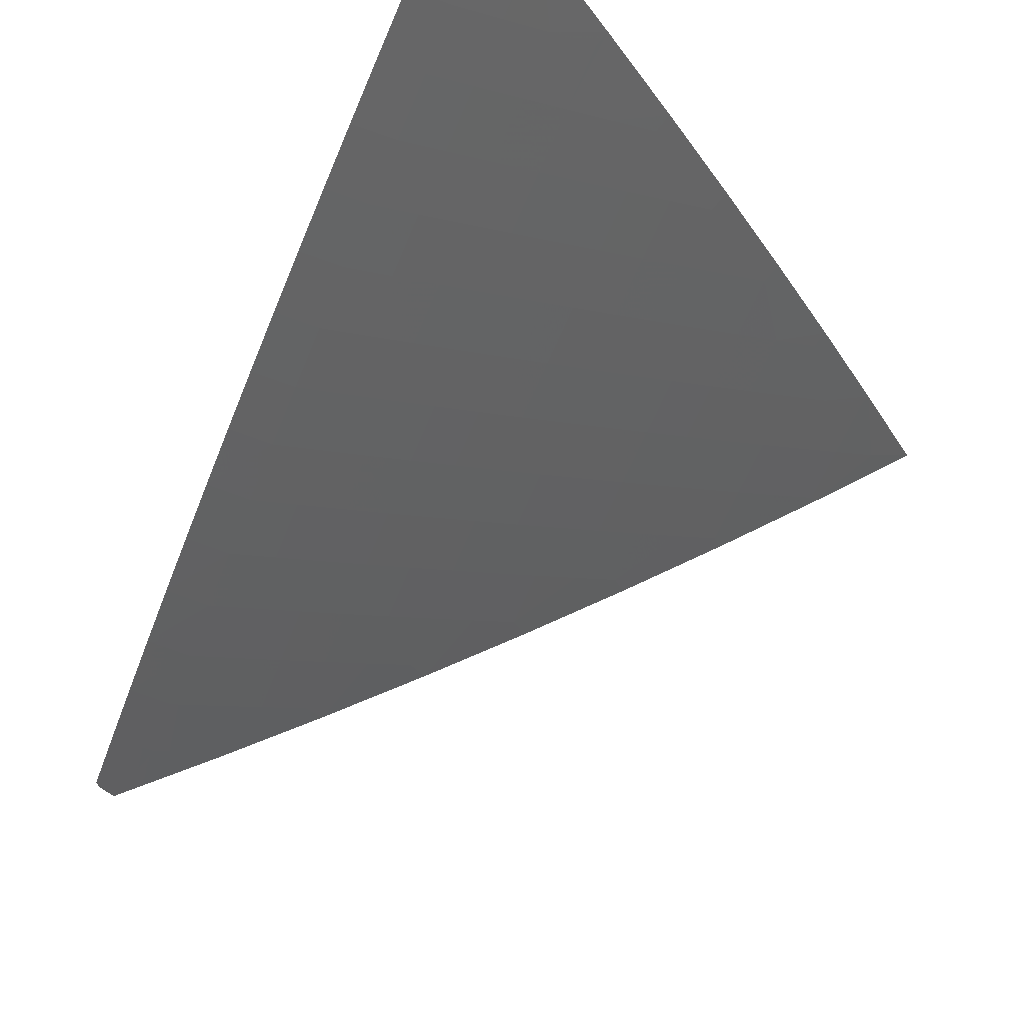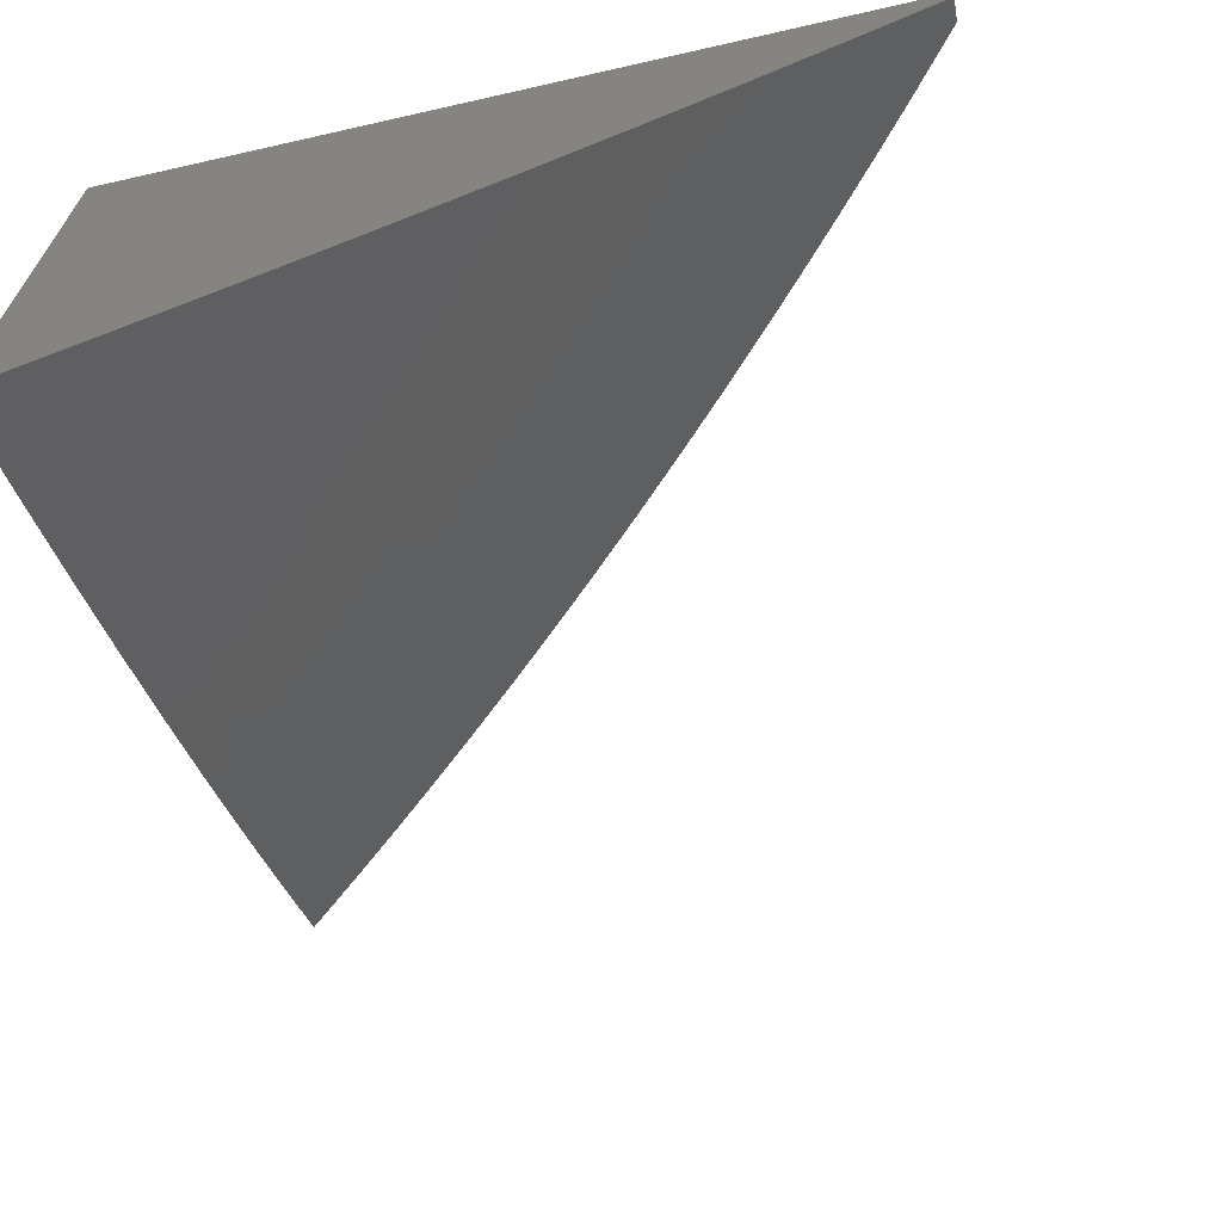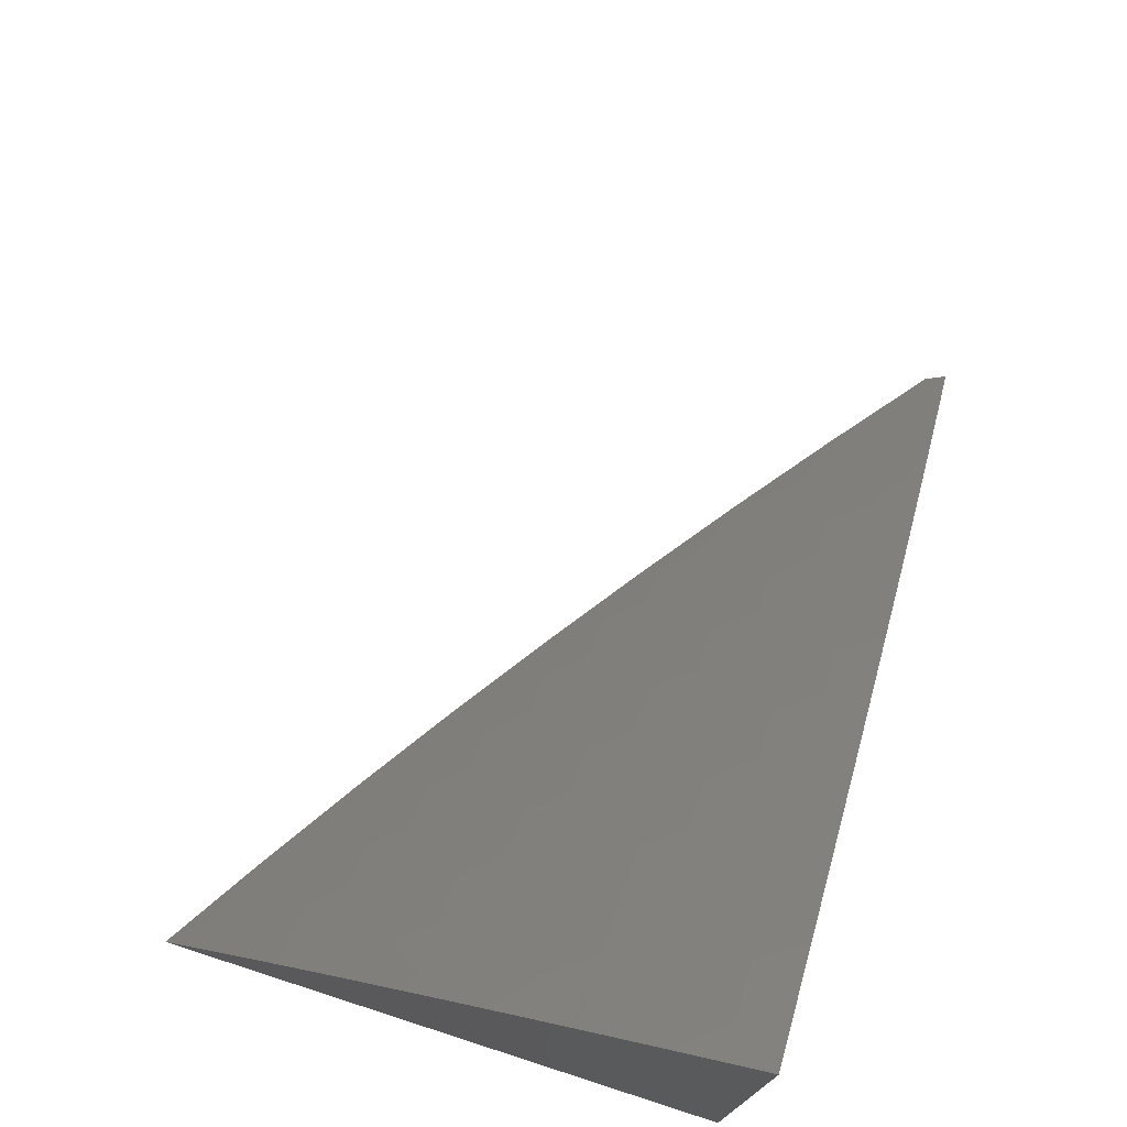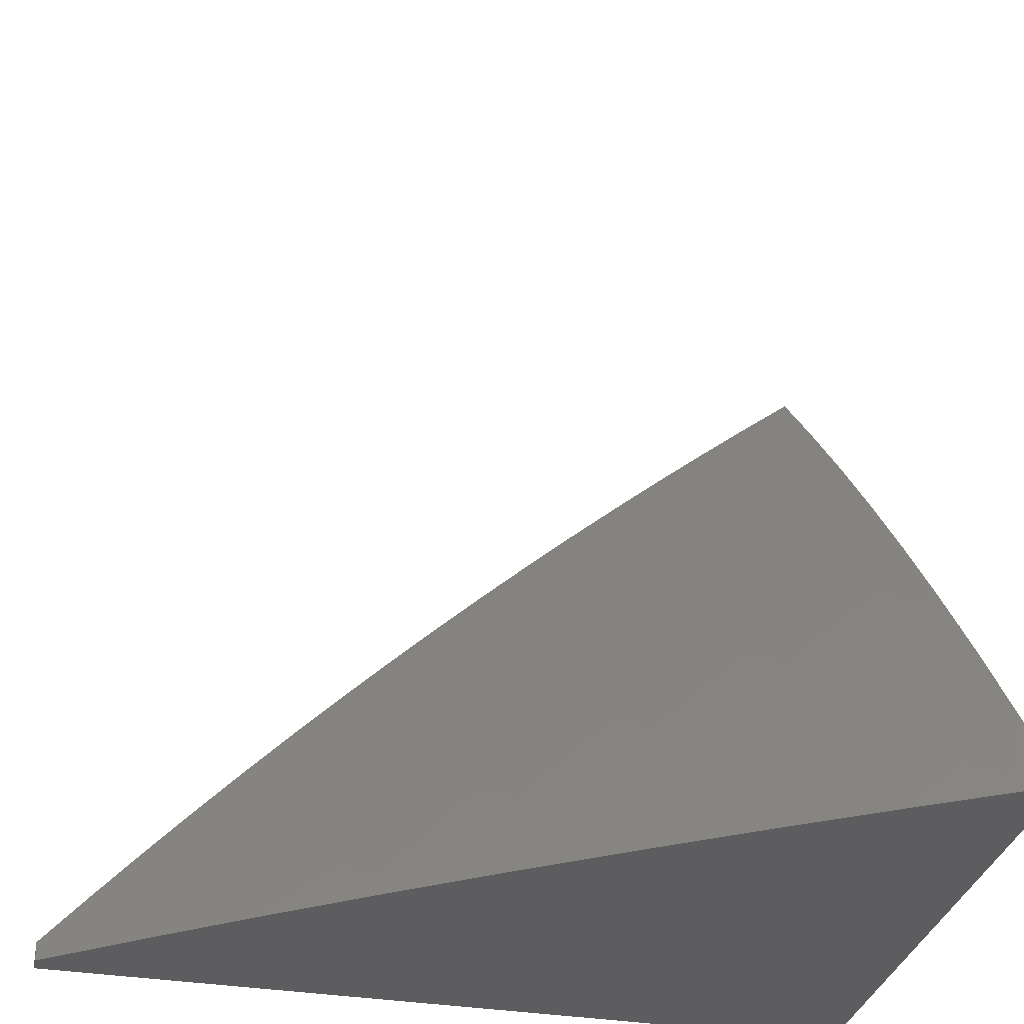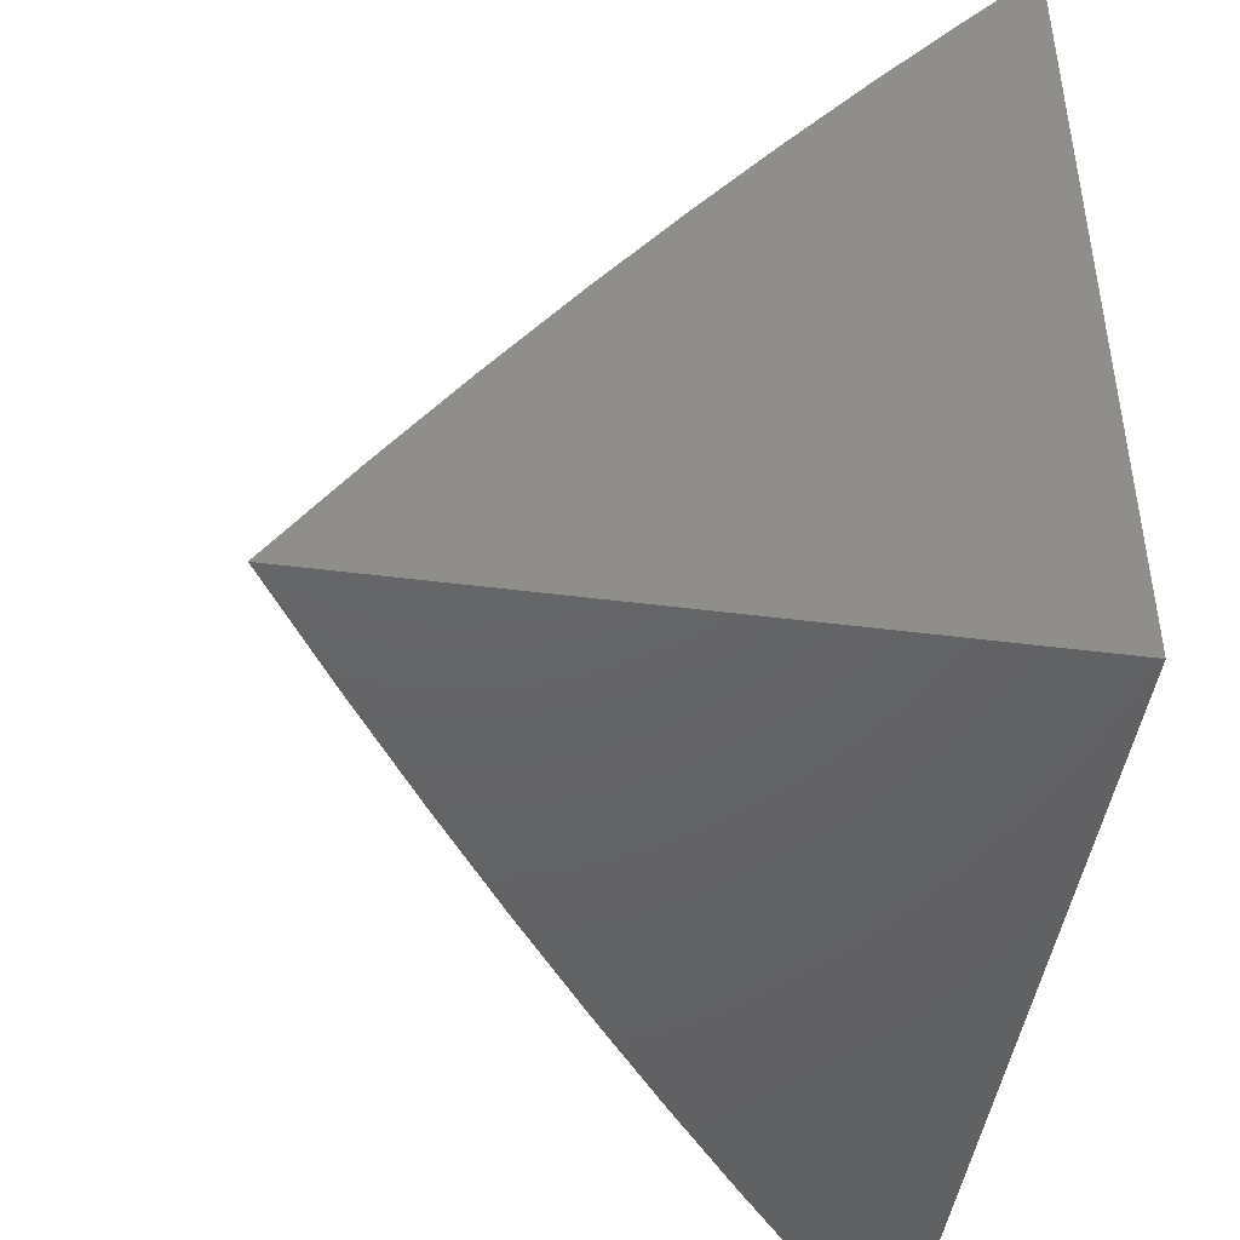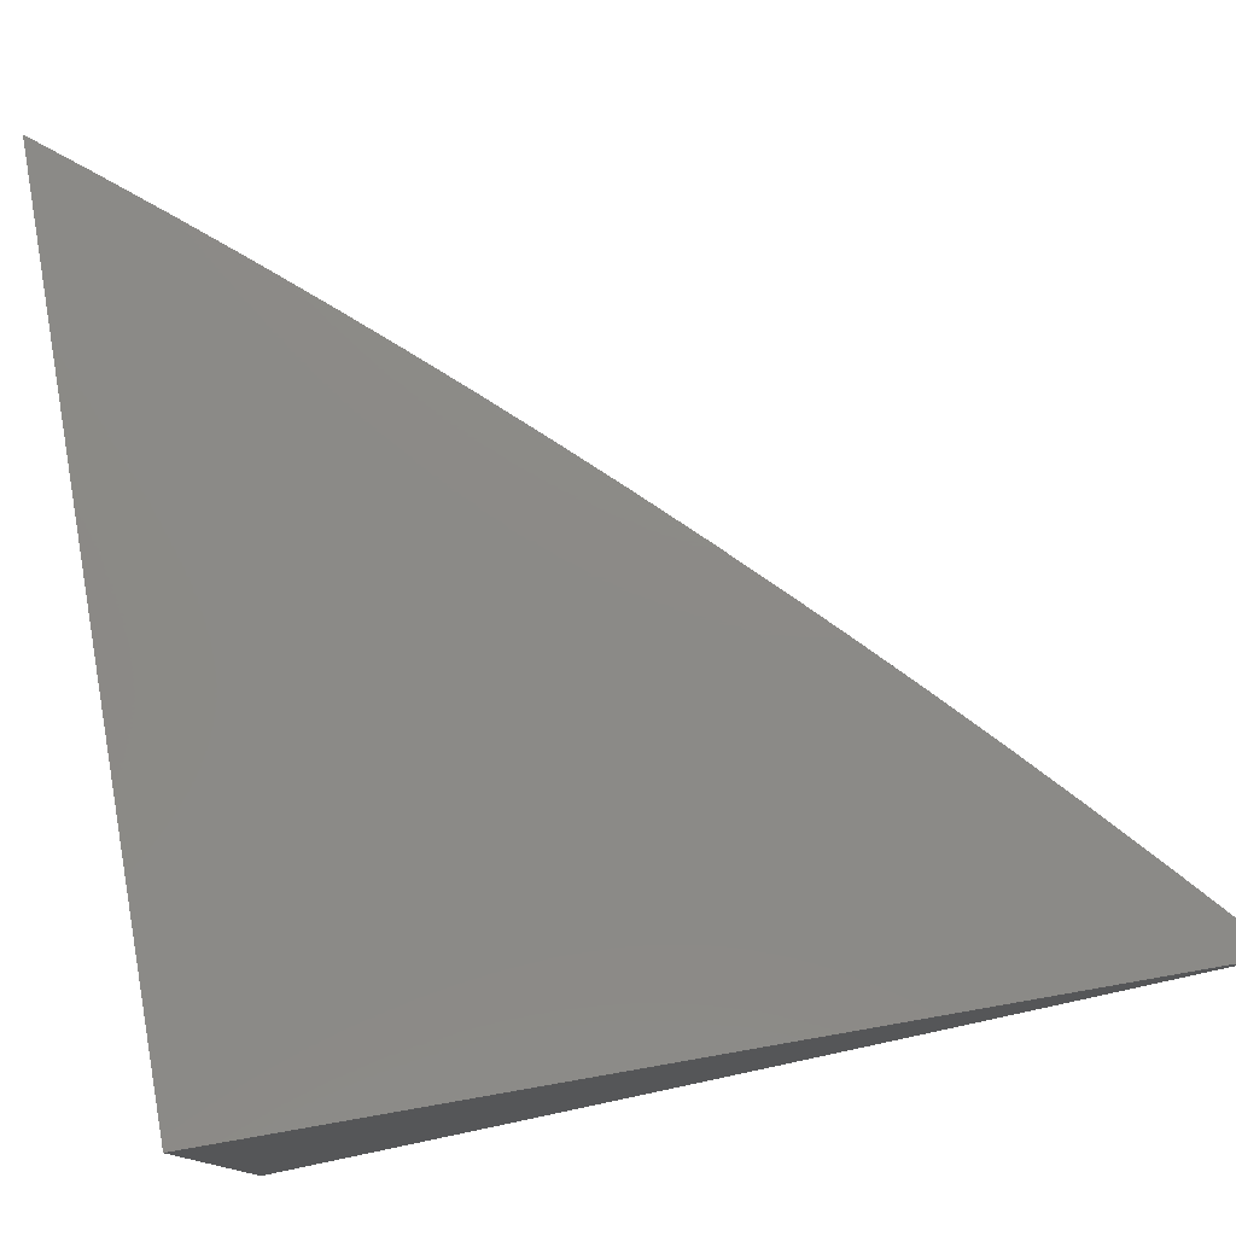
<metadata>
{"format":"stl","ext":"stl","renderer":"f3d","projection":"perspective","resolution":1024,"background":"white","views":[{"elev":72.4,"azim":121.1,"up":"+Y"},{"elev":-66.9,"azim":12.8,"up":"+Z"},{"elev":76.1,"azim":-72.1,"up":"+Y"},{"elev":-33.3,"azim":166.8,"up":"+Y"},{"elev":-45.5,"azim":-98.4,"up":"+Y"},{"elev":77.4,"azim":-9.9,"up":"+Z"}]}
</metadata>
<code>
# stl→obj: 162 verts, 320 faces
v 6 5.033 -8
v 6 5 -8.023
v 5.925 5.051 -8.047
v 5.88 5 -8.117
v 5.89 5.022 -8.094
v 5.832 5.086 -8.094
v 5.866 5.116 -8.047
v 5.807 5.18 -8.047
v 5.884 5.162 -8
v 5.826 5.225 -8
v 5.747 5.244 -8.047
v 5.766 5.288 -8
v 5.686 5.307 -8.047
v 5.706 5.35 -8
v 5.624 5.369 -8.047
v 5.645 5.411 -8
v 5.562 5.43 -8.047
v 5.583 5.472 -8
v 5.499 5.491 -8.047
v 5.521 5.532 -8
v 5.435 5.552 -8.047
v 5.458 5.591 -8
v 5.371 5.611 -8.047
v 5.395 5.65 -8
v 5.306 5.67 -8.047
v 5.331 5.708 -8
v 5.24 5.728 -8.047
v 5.266 5.765 -8
v 5.174 5.785 -8.047
v 5.2 5.822 -8
v 5.107 5.842 -8.047
v 5.134 5.877 -8
v 5.04 5.898 -8.047
v 5.067 5.932 -8
v 5 5.987 -8
v 5 5.869 -8.097
v 5.01 5.864 -8.094
v 5.078 5.808 -8.094
v 5.798 5.056 -8.141
v 5.758 5 -8.21
v 5.764 5.026 -8.187
v 5.671 5.059 -8.234
v 5.705 5.09 -8.187
v 5.646 5.152 -8.187
v 5.68 5.183 -8.141
v 5.62 5.245 -8.141
v 5.653 5.276 -8.094
v 5.592 5.338 -8.094
v 5.635 5 -8.3
v 5.637 5.029 -8.279
v 5.613 5.121 -8.234
v 5.579 5.09 -8.279
v 5.553 5.183 -8.234
v 5.52 5.151 -8.279
v 5.493 5.244 -8.234
v 5.46 5.212 -8.279
v 5.432 5.304 -8.234
v 5.399 5.272 -8.279
v 5.371 5.363 -8.234
v 5.338 5.331 -8.279
v 5.309 5.422 -8.234
v 5.277 5.389 -8.279
v 5.246 5.48 -8.234
v 5.214 5.447 -8.279
v 5.182 5.538 -8.234
v 5.151 5.504 -8.279
v 5.118 5.594 -8.234
v 5.087 5.56 -8.279
v 5.053 5.65 -8.234
v 5.023 5.616 -8.279
v 5 5.628 -8.285
v 5.056 5.526 -8.325
v 5 5.505 -8.377
v 5.025 5.492 -8.37
v 5.056 5.402 -8.415
v 5.088 5.436 -8.37
v 5.118 5.346 -8.415
v 5.15 5.38 -8.37
v 5.179 5.29 -8.415
v 5.212 5.323 -8.37
v 5.24 5.232 -8.415
v 5.273 5.265 -8.37
v 5.3 5.174 -8.415
v 5.333 5.207 -8.37
v 5.359 5.116 -8.415
v 5.393 5.148 -8.37
v 5.418 5.056 -8.415
v 5.452 5.088 -8.37
v 5.51 5.028 -8.37
v 5.486 5.12 -8.325
v 5.544 5.059 -8.325
v 5.511 5 -8.388
v 5.385 5 -8.475
v 5.383 5.024 -8.46
v 5.325 5.083 -8.46
v 5.266 5.141 -8.46
v 5.206 5.199 -8.46
v 5.146 5.256 -8.46
v 5.085 5.312 -8.46
v 5.024 5.368 -8.46
v 5 5.381 -8.466
v 5.053 5.278 -8.504
v 5 5.255 -8.553
v 5.02 5.244 -8.549
v 5.047 5.155 -8.592
v 5.08 5.189 -8.549
v 5.106 5.099 -8.592
v 5.14 5.132 -8.549
v 5.164 5.042 -8.592
v 5.198 5.075 -8.549
v 5.257 5.018 -8.549
v 5.232 5.108 -8.504
v 5.291 5.051 -8.504
v 5.258 5 -8.559
v 5.13 5 -8.642
v 5.13 5.009 -8.636
v 5.072 5.065 -8.636
v 5.013 5.12 -8.636
v 5 5.128 -8.639
v 5.038 5.031 -8.679
v 5 5 -8.722
v 5 5.749 -8.192
v 5.084 5.684 -8.187
v 5.149 5.628 -8.187
v 5.214 5.571 -8.187
v 5.277 5.513 -8.187
v 5.341 5.455 -8.187
v 5.403 5.396 -8.187
v 5.465 5.336 -8.187
v 5.526 5.275 -8.187
v 5.587 5.214 -8.187
v 5.048 5.774 -8.141
v 5.018 5.74 -8.187
v 5.114 5.718 -8.141
v 5.144 5.752 -8.094
v 5.943 5.098 -8
v 5.739 5.12 -8.141
v 5.773 5.15 -8.094
v 5.713 5.213 -8.094
v 5.426 5.18 -8.325
v 5.366 5.239 -8.325
v 5.306 5.298 -8.325
v 5.244 5.356 -8.325
v 5.182 5.414 -8.325
v 5.119 5.47 -8.325
v 5.559 5.307 -8.141
v 5.498 5.367 -8.141
v 5.435 5.428 -8.141
v 5.372 5.487 -8.141
v 5.309 5.546 -8.141
v 5.245 5.604 -8.141
v 5.18 5.662 -8.141
v 5.53 5.399 -8.094
v 5.173 5.166 -8.504
v 5.113 5.222 -8.504
v 5.467 5.46 -8.094
v 5.404 5.519 -8.094
v 5.34 5.579 -8.094
v 5.275 5.637 -8.094
v 5.21 5.695 -8.094
v 5 5 -8
v 6 5 -8
f 1 2 3
f 3 2 4
f 3 4 5
f 5 4 6
f 5 6 7
f 7 6 8
f 7 8 9
f 9 8 10
f 10 8 11
f 10 11 12
f 12 11 13
f 12 13 14
f 14 13 15
f 14 15 16
f 16 15 17
f 16 17 18
f 18 17 19
f 18 19 20
f 20 19 21
f 20 21 22
f 22 21 23
f 22 23 24
f 24 23 25
f 24 25 26
f 26 25 27
f 26 27 28
f 28 27 29
f 28 29 30
f 30 29 31
f 30 31 32
f 32 31 33
f 32 33 34
f 34 33 35
f 35 33 36
f 36 33 37
f 36 37 38
f 38 37 33
f 38 33 31
f 6 4 39
f 39 4 40
f 39 40 41
f 41 40 42
f 41 42 43
f 43 42 44
f 43 44 45
f 45 44 46
f 45 46 47
f 47 46 48
f 47 48 15
f 15 48 17
f 40 49 42
f 42 49 50
f 42 50 51
f 51 50 52
f 51 52 53
f 53 52 54
f 53 54 55
f 55 54 56
f 55 56 57
f 57 56 58
f 57 58 59
f 59 58 60
f 59 60 61
f 61 60 62
f 61 62 63
f 63 62 64
f 63 64 65
f 65 64 66
f 65 66 67
f 67 66 68
f 67 68 69
f 69 68 70
f 69 70 71
f 71 70 72
f 71 72 73
f 73 72 74
f 73 74 75
f 75 74 76
f 75 76 77
f 77 76 78
f 77 78 79
f 79 78 80
f 79 80 81
f 81 80 82
f 81 82 83
f 83 82 84
f 83 84 85
f 85 84 86
f 85 86 87
f 87 86 88
f 87 88 89
f 89 88 90
f 89 90 91
f 91 90 54
f 91 54 52
f 50 49 91
f 91 49 92
f 91 92 89
f 89 92 87
f 92 93 87
f 87 93 94
f 87 94 85
f 85 94 95
f 85 95 83
f 83 95 96
f 83 96 81
f 81 96 97
f 81 97 79
f 79 97 98
f 79 98 77
f 77 98 99
f 77 99 75
f 75 99 100
f 75 100 101
f 101 100 102
f 101 102 103
f 103 102 104
f 103 104 105
f 105 104 106
f 105 106 107
f 107 106 108
f 107 108 109
f 109 108 110
f 109 110 111
f 111 110 112
f 111 112 113
f 113 112 96
f 113 96 95
f 94 93 113
f 113 93 114
f 113 114 111
f 111 114 109
f 114 115 109
f 109 115 116
f 109 116 107
f 107 116 117
f 107 117 105
f 105 117 118
f 105 118 119
f 119 118 117
f 119 117 120
f 120 117 115
f 120 115 121
f 121 119 120
f 119 103 105
f 101 73 75
f 71 122 69
f 69 122 123
f 69 123 67
f 67 123 124
f 67 124 65
f 65 124 125
f 65 125 63
f 63 125 126
f 63 126 61
f 61 126 127
f 61 127 59
f 59 127 128
f 59 128 57
f 57 128 129
f 57 129 55
f 55 129 130
f 55 130 53
f 53 130 131
f 53 131 51
f 51 131 44
f 51 44 42
f 36 132 122
f 122 132 133
f 122 133 123
f 123 133 132
f 123 132 134
f 134 132 38
f 134 38 135
f 135 38 31
f 135 31 29
f 9 136 7
f 7 136 3
f 7 3 5
f 136 1 3
f 39 41 137
f 137 41 43
f 137 43 45
f 6 39 138
f 138 39 137
f 138 137 139
f 139 137 45
f 139 45 47
f 11 8 138
f 138 8 6
f 11 138 139
f 91 52 50
f 46 44 131
f 13 11 139
f 13 139 47
f 56 54 90
f 90 88 140
f 140 88 86
f 140 86 141
f 141 86 84
f 141 84 142
f 142 84 82
f 142 82 143
f 143 82 80
f 143 80 144
f 144 80 78
f 144 78 145
f 145 78 76
f 145 76 72
f 72 76 74
f 46 131 146
f 146 131 130
f 146 130 147
f 147 130 129
f 147 129 148
f 148 129 128
f 148 128 149
f 149 128 127
f 149 127 150
f 150 127 126
f 150 126 151
f 151 126 125
f 151 125 152
f 152 125 124
f 152 124 134
f 134 124 123
f 15 13 47
f 113 95 94
f 58 56 140
f 140 56 90
f 58 140 141
f 46 146 48
f 48 146 153
f 48 153 17
f 17 153 19
f 153 146 147
f 117 116 115
f 97 96 112
f 112 110 154
f 154 110 108
f 154 108 155
f 155 108 106
f 155 106 102
f 102 106 104
f 60 58 141
f 60 141 142
f 153 147 156
f 156 147 148
f 156 148 157
f 157 148 149
f 157 149 158
f 158 149 150
f 158 150 159
f 159 150 151
f 159 151 160
f 160 151 152
f 160 152 135
f 135 152 134
f 19 156 21
f 21 156 157
f 21 157 23
f 23 157 158
f 23 158 25
f 25 158 159
f 25 159 27
f 27 159 160
f 27 160 29
f 29 160 135
f 156 19 153
f 60 142 62
f 62 142 143
f 62 143 64
f 64 143 144
f 64 144 66
f 66 144 145
f 66 145 68
f 68 145 72
f 68 72 70
f 97 154 98
f 98 154 155
f 98 155 99
f 99 155 102
f 99 102 100
f 154 97 112
f 36 38 132
f 35 36 161
f 161 36 122
f 161 122 71
f 71 73 161
f 161 73 101
f 161 101 103
f 103 119 161
f 161 119 121
f 121 115 161
f 161 115 114
f 161 114 93
f 93 92 161
f 161 92 49
f 161 49 40
f 40 4 161
f 161 4 162
f 162 4 2
f 1 136 162
f 162 136 161
f 161 136 9
f 161 9 10
f 10 12 161
f 161 12 14
f 161 14 16
f 16 18 161
f 161 18 20
f 161 20 22
f 22 24 161
f 161 24 26
f 161 26 28
f 28 30 161
f 161 30 32
f 161 32 34
f 34 35 161
f 2 1 162

</code>
